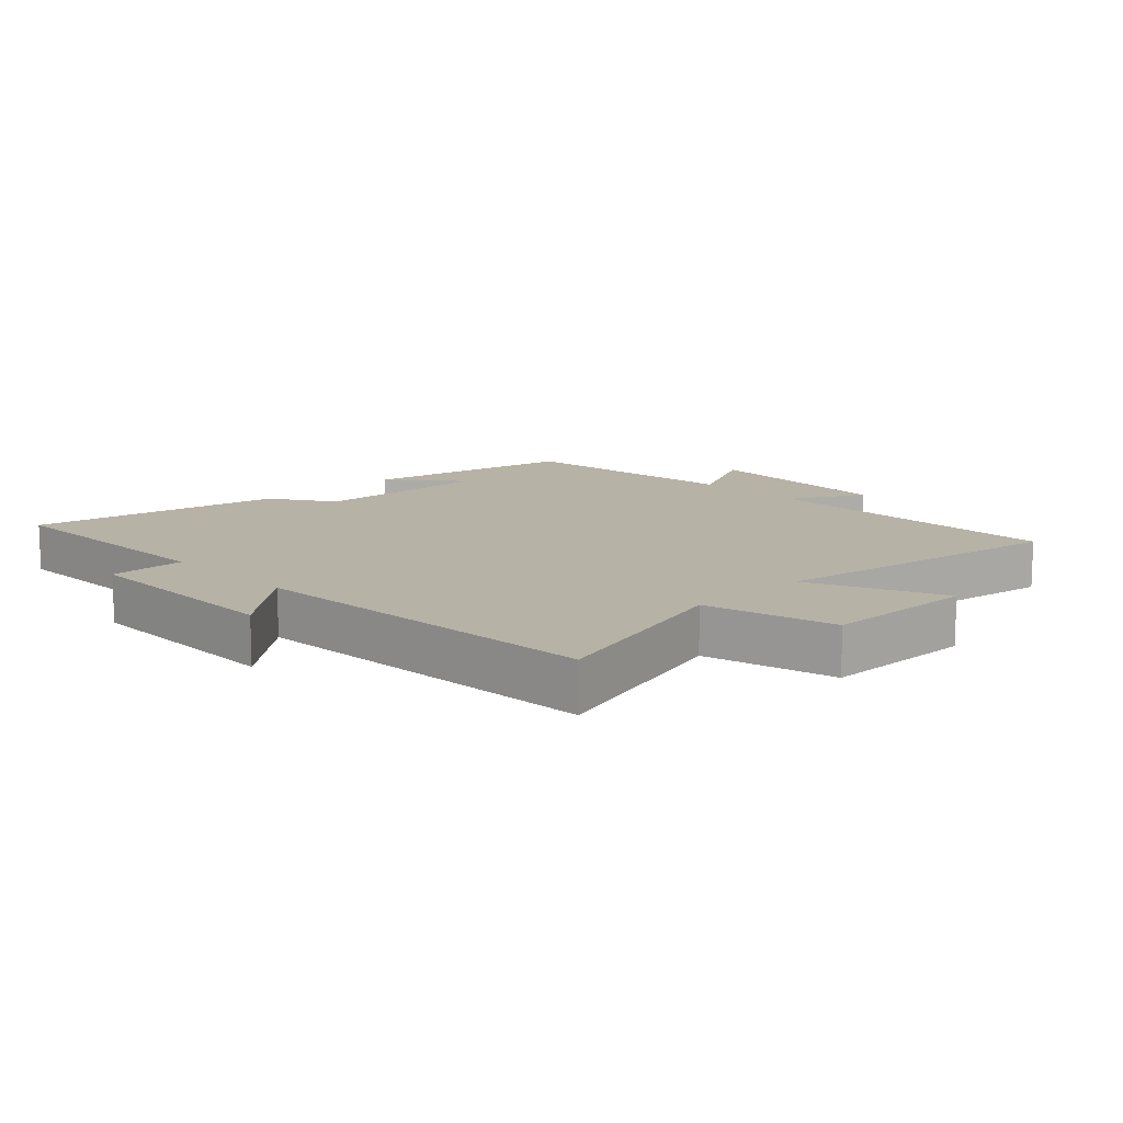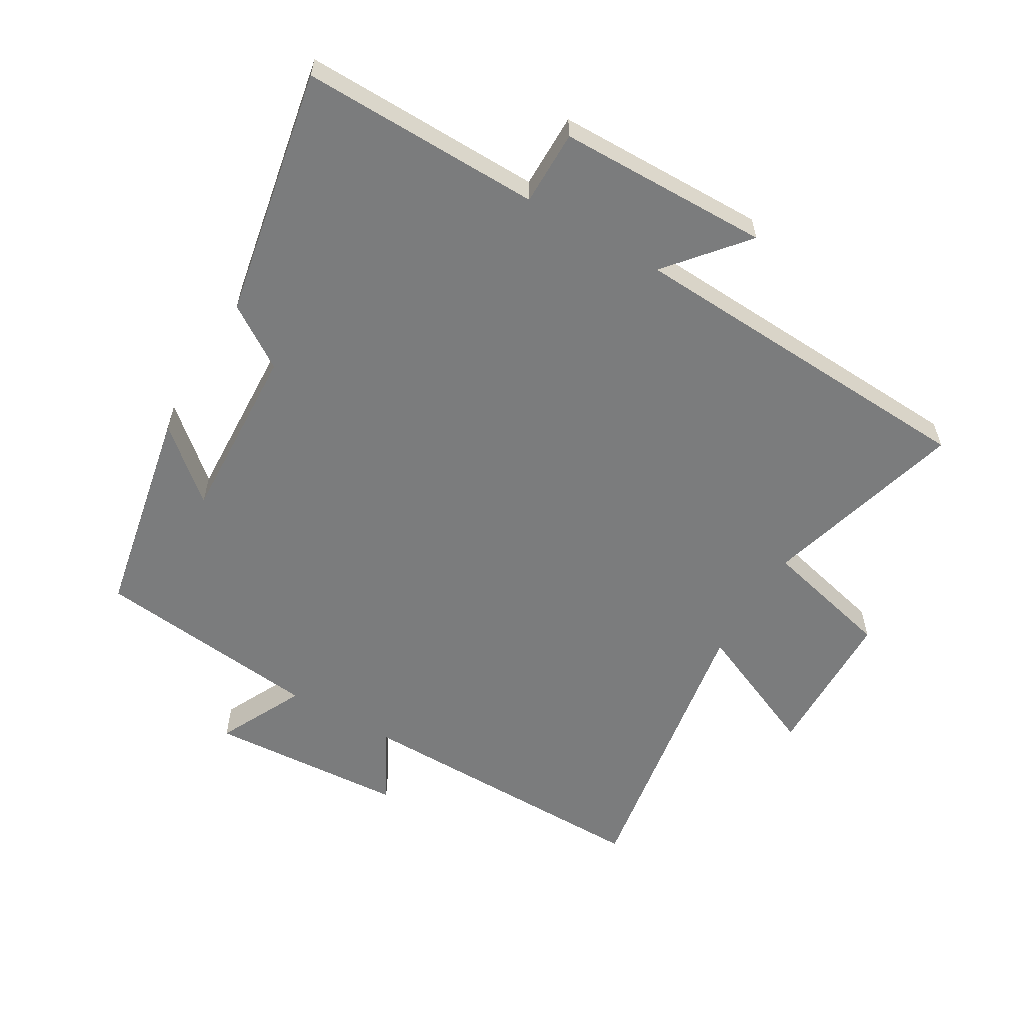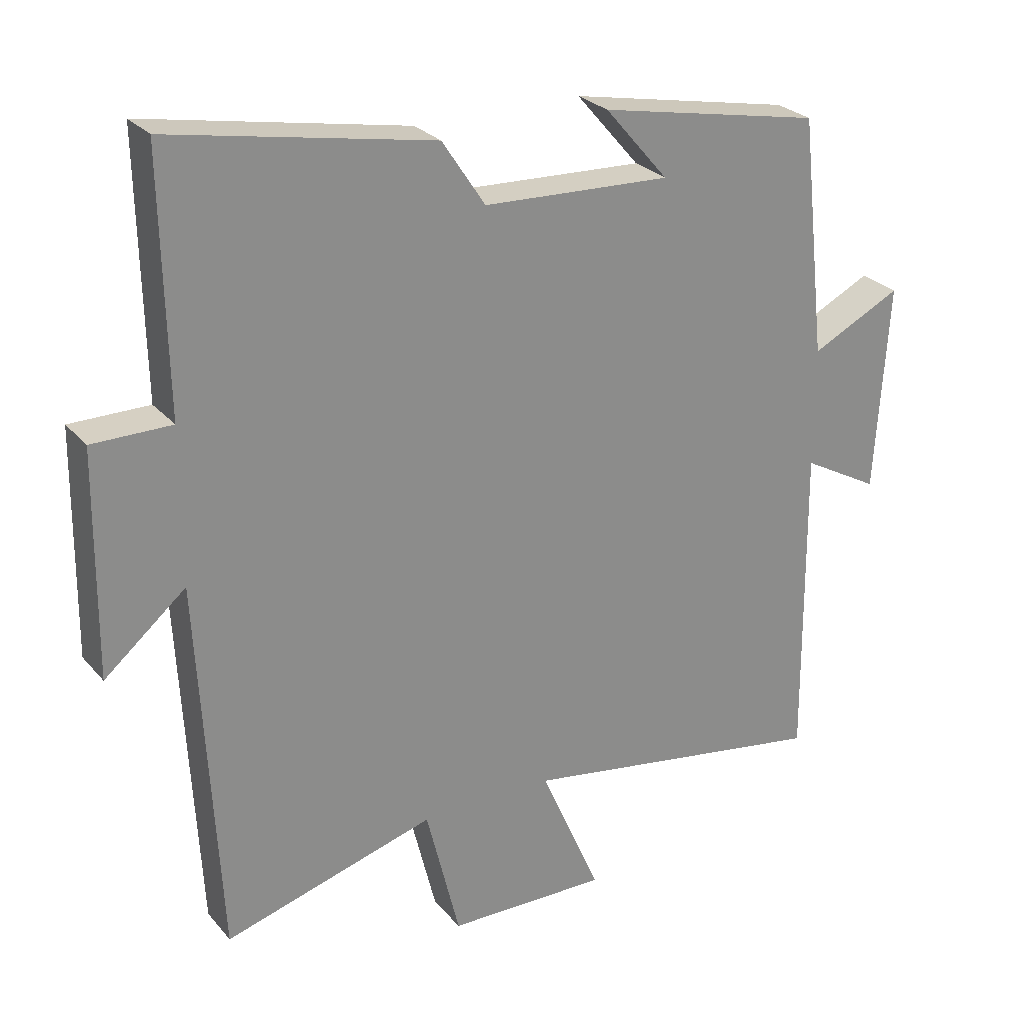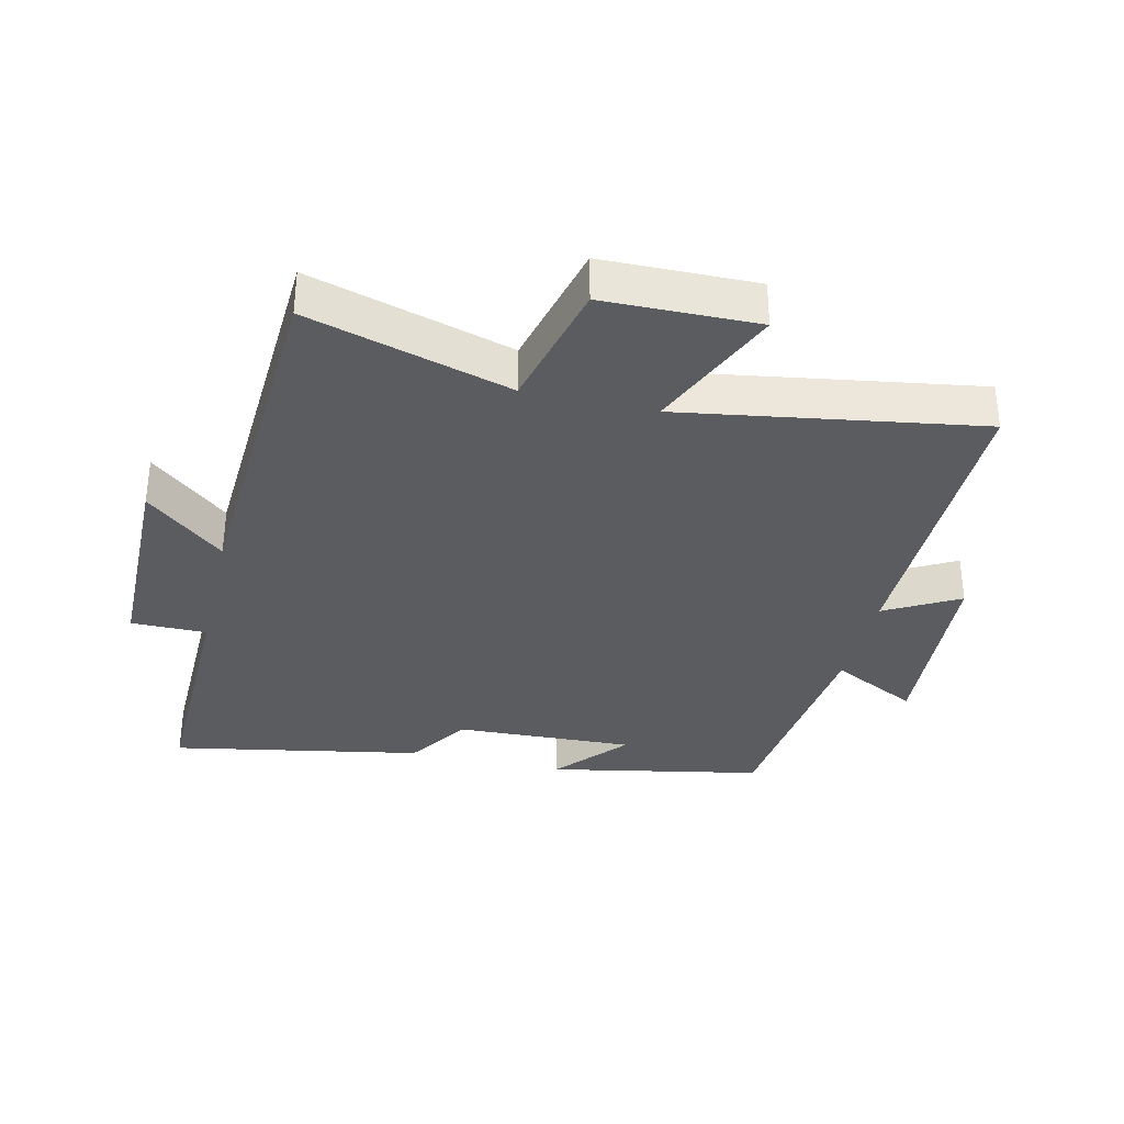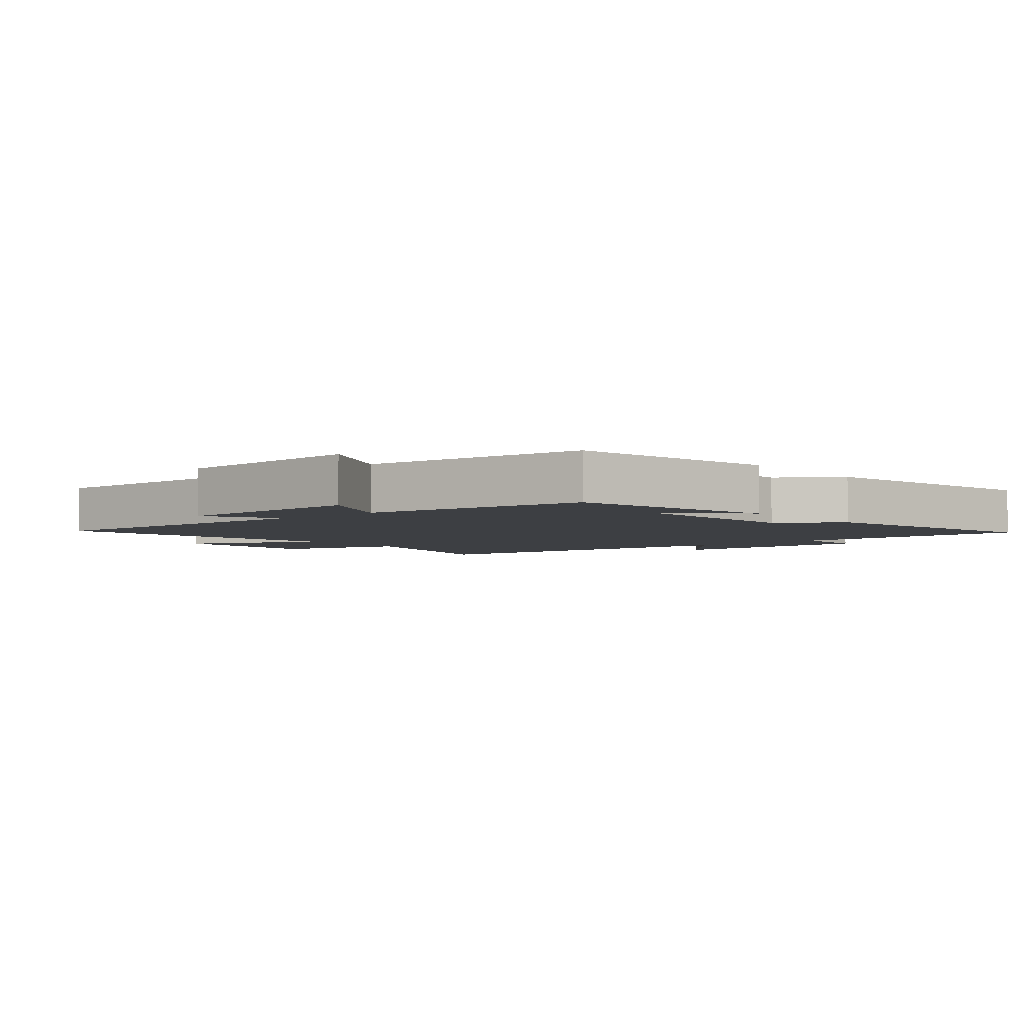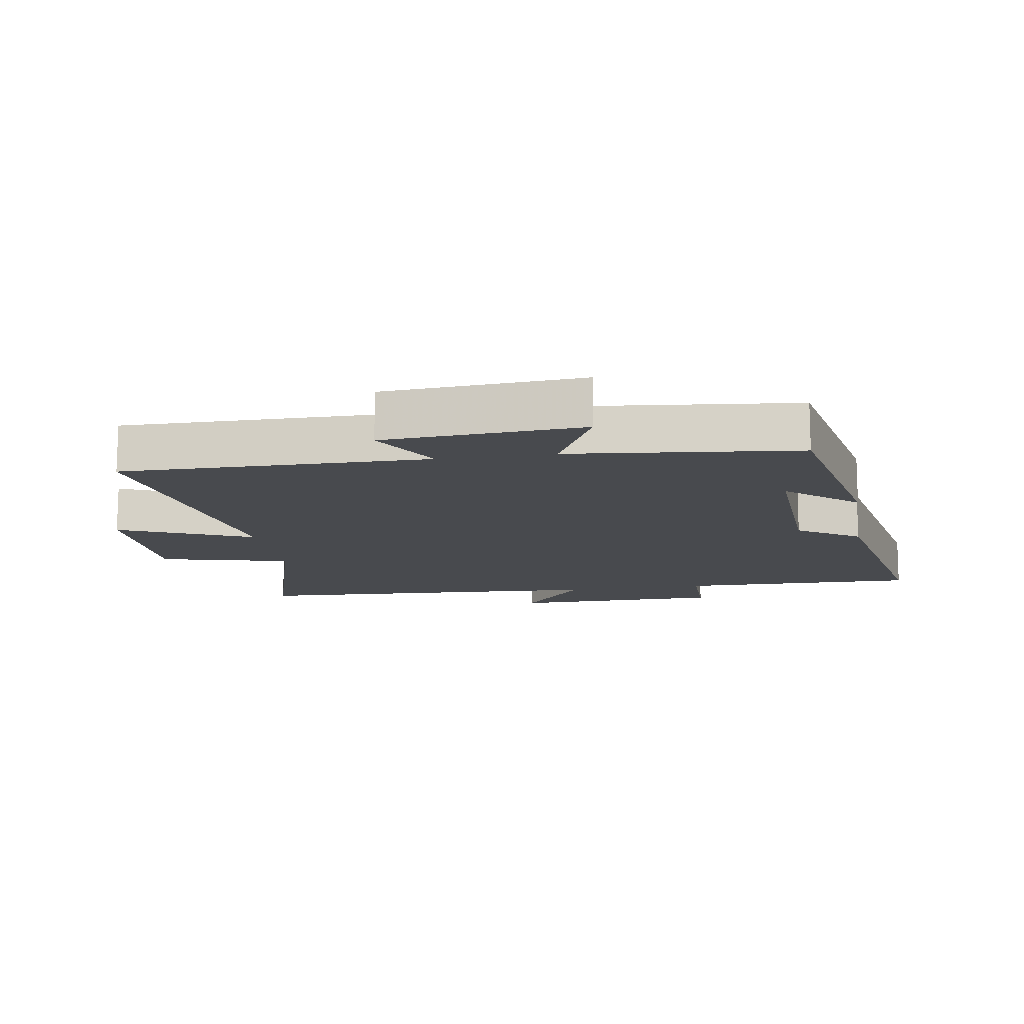
<metadata>
{"format":"obj","ext":"obj","renderer":"f3d","projection":"perspective","resolution":1024,"background":"white","views":[{"elev":12.5,"azim":136.0,"up":"+Y"},{"elev":-58.7,"azim":59.7,"up":"+Y"},{"elev":26.5,"azim":149.0,"up":"+Z"},{"elev":-34.3,"azim":166.8,"up":"+Y"},{"elev":-4.1,"azim":-50.2,"up":"+Y"},{"elev":-13.2,"azim":-80.7,"up":"+Y"}]}
</metadata>
<code>
v -0.504 0.07 -0.574
v -0.5 0.07 -0.098
v -0.614 0.07 -0.161
v -0.634 0.07 0.147
v -0.5 0.07 0.08
v -0.461 0.07 0.435
v -0.13 0.07 0.5
v -0.224 0.07 0.391
v 0.054 0.07 0.403
v 0.118 0.07 0.5
v 0.507 0.07 0.573
v 0.5 0.07 0.199
v 0.617 0.07 0.199
v 0.621 0.07 -0.131
v 0.5 0.07 -0.029
v 0.47 0.07 -0.59
v 0.156 0.07 -0.5
v 0.106 0.07 -0.703
v -0.132 0.07 -0.707
v -0.042 0.07 -0.5
v -0.504 0 -0.574
v -0.5 0 -0.098
v -0.614 0 -0.161
v -0.634 0 0.147
v -0.5 0 0.08
v -0.461 0 0.435
v -0.13 0 0.5
v -0.224 0 0.391
v 0.054 0 0.403
v 0.118 0 0.5
v 0.507 0 0.573
v 0.5 0 0.199
v 0.617 0 0.199
v 0.621 0 -0.131
v 0.5 0 -0.029
v 0.47 0 -0.59
v 0.156 0 -0.5
v 0.106 0 -0.703
v -0.132 0 -0.707
v -0.042 0 -0.5
f 17 18 19 20
f 15 16 17
f 15 17 20
f 12 13 14 15
f 20 1 2
f 15 20 2
f 12 15 2
f 9 10 11 12
f 8 9 12 2
f 5 6 7 8
f 2 3 4 5
f 2 5 8
f 40 39 38 37
f 37 36 35
f 40 37 35
f 35 34 33 32
f 22 21 40
f 22 40 35
f 22 35 32
f 32 31 30 29
f 22 32 29 28
f 28 27 26 25
f 25 24 23 22
f 28 25 22
f 1 21 22 2
f 2 22 23 3
f 3 23 24 4
f 4 24 25 5
f 5 25 26 6
f 6 26 27 7
f 7 27 28 8
f 8 28 29 9
f 9 29 30 10
f 10 30 31 11
f 11 31 32 12
f 12 32 33 13
f 13 33 34 14
f 14 34 35 15
f 15 35 36 16
f 16 36 37 17
f 17 37 38 18
f 18 38 39 19
f 19 39 40 20
f 20 40 21 1

</code>
